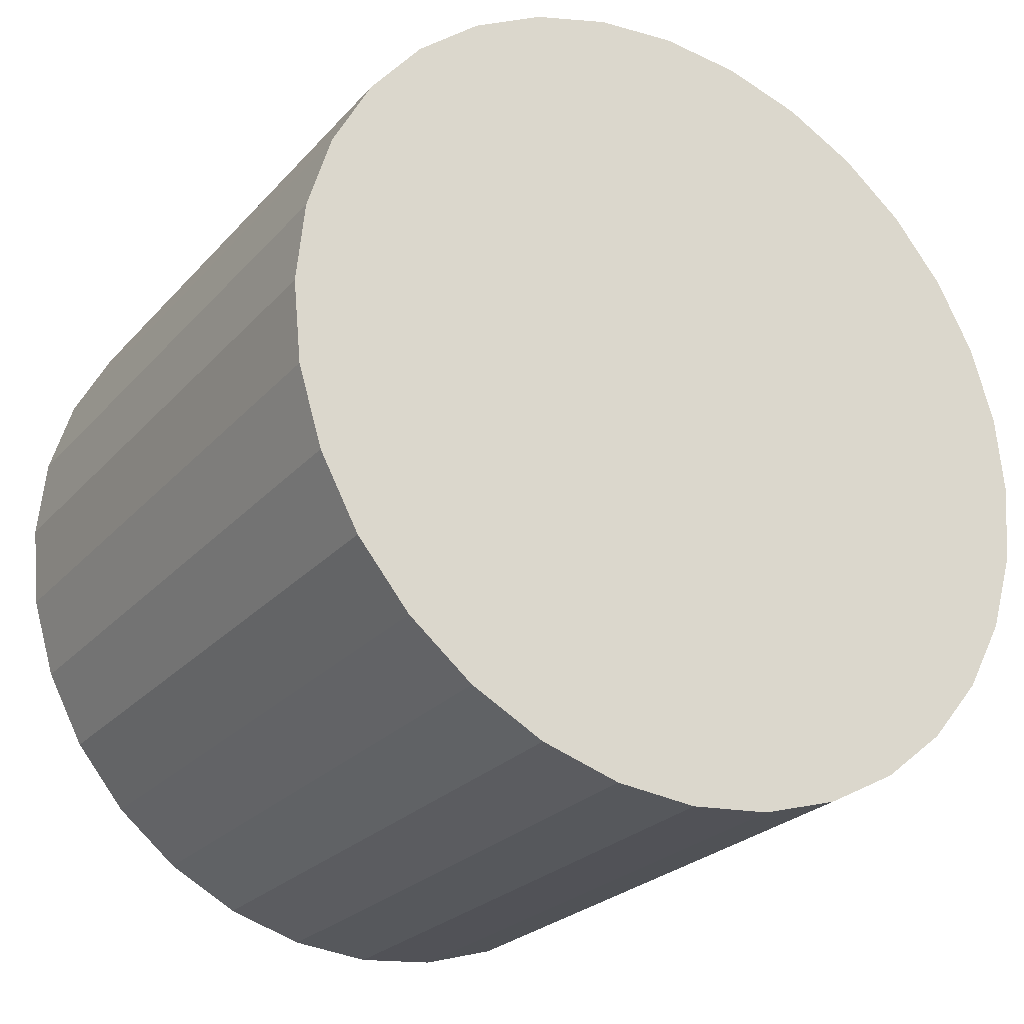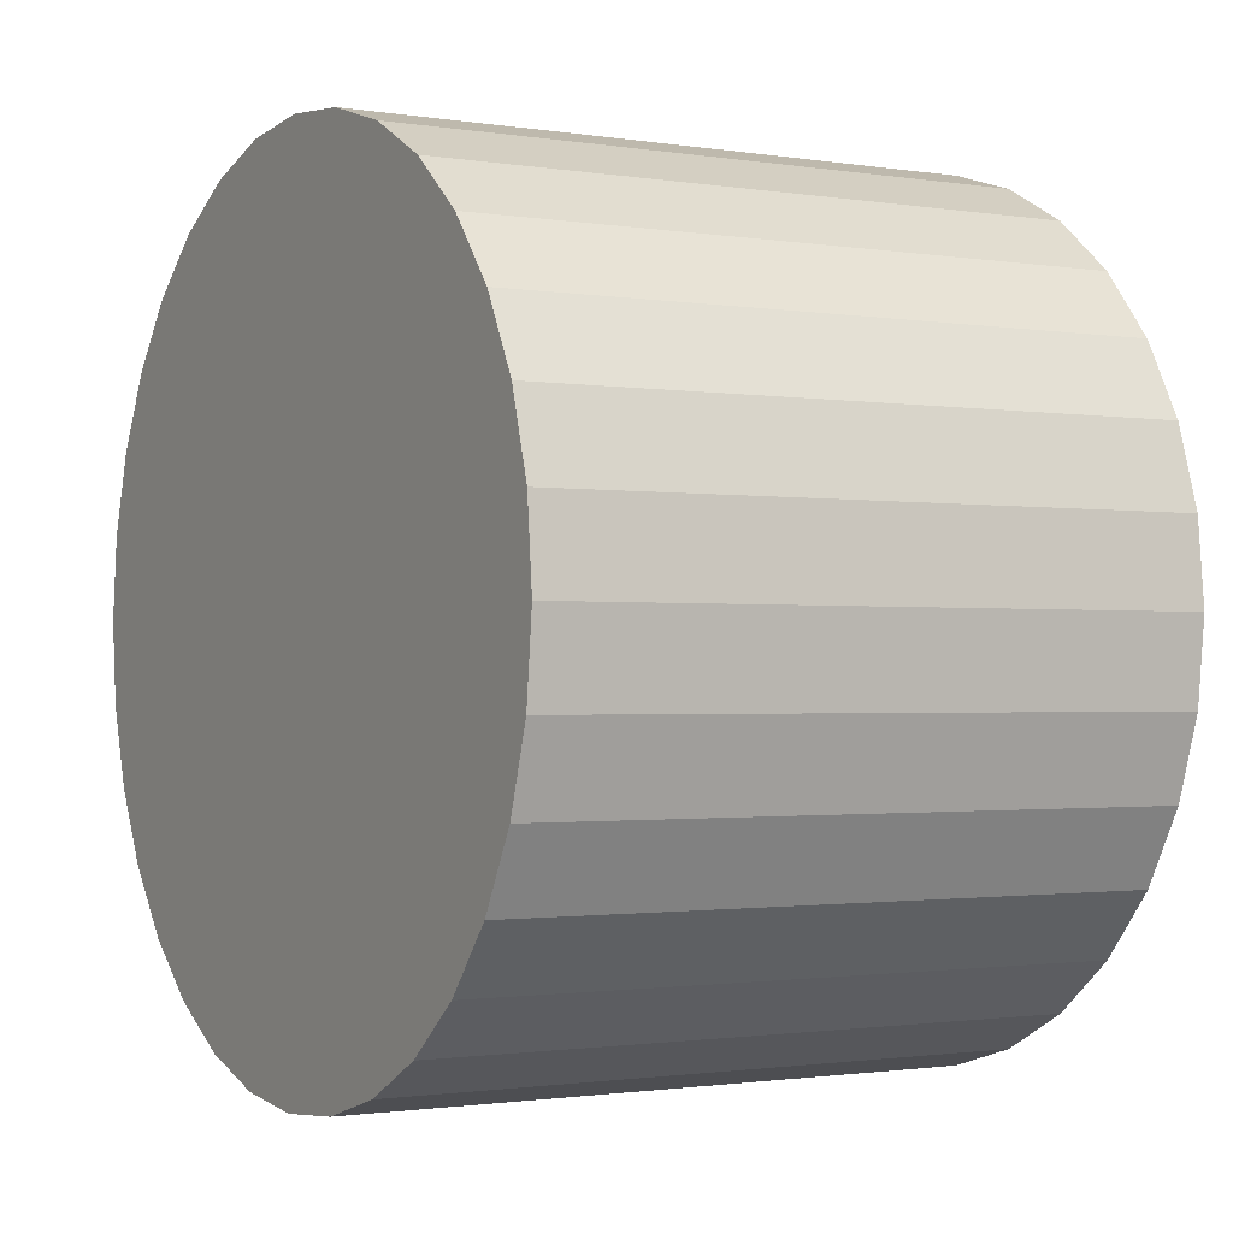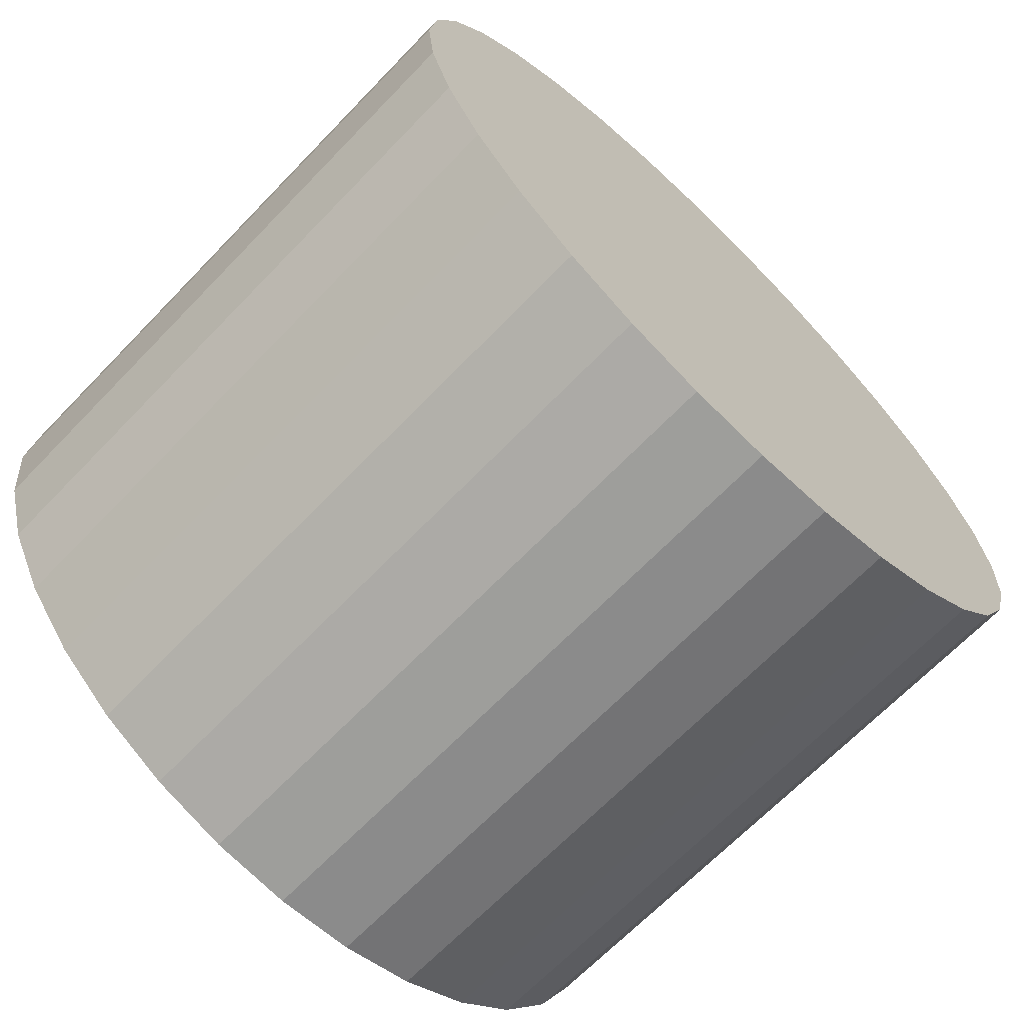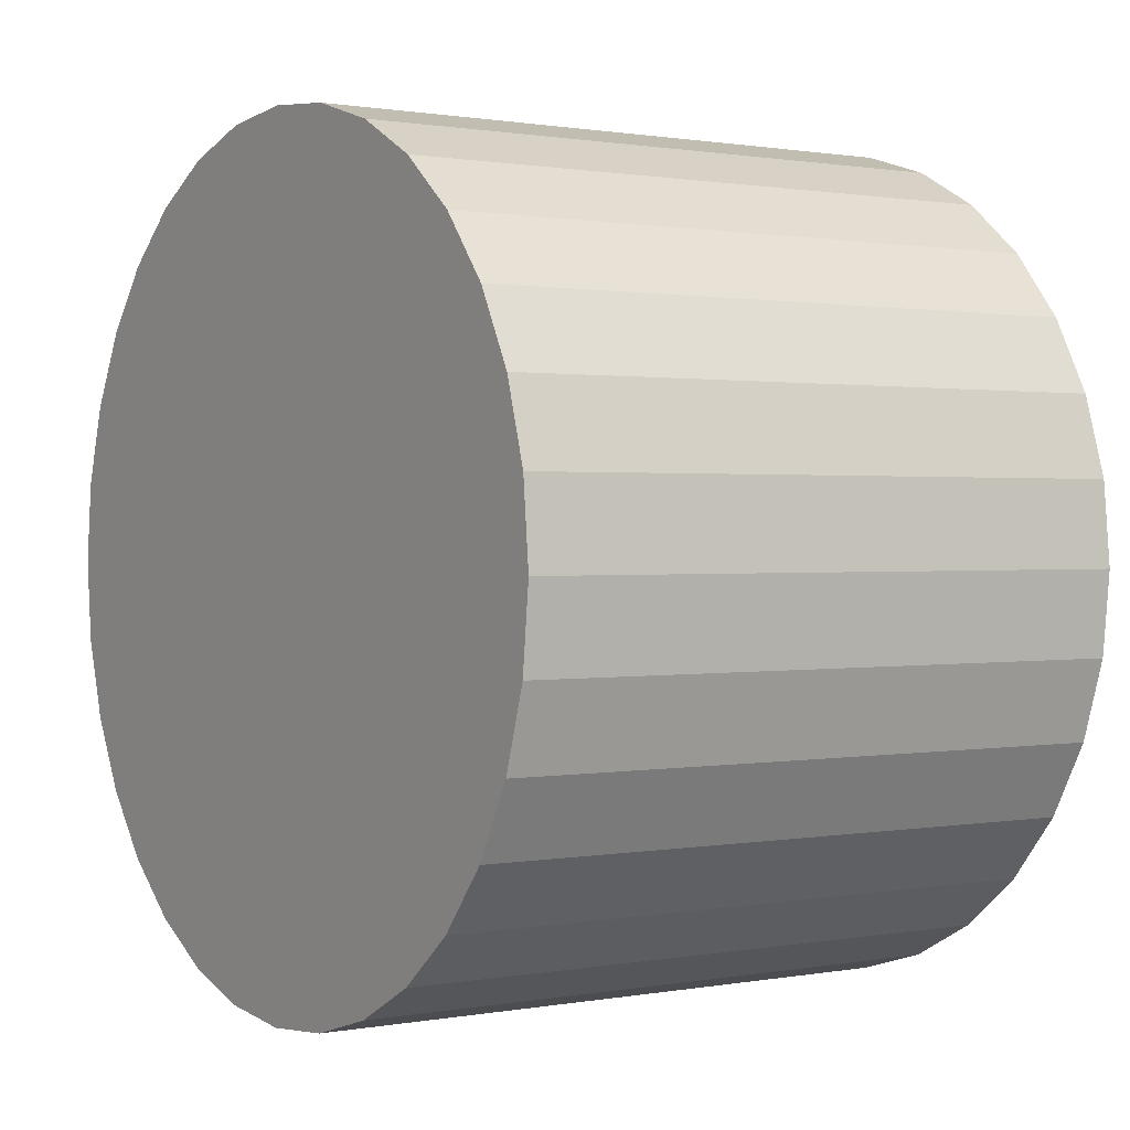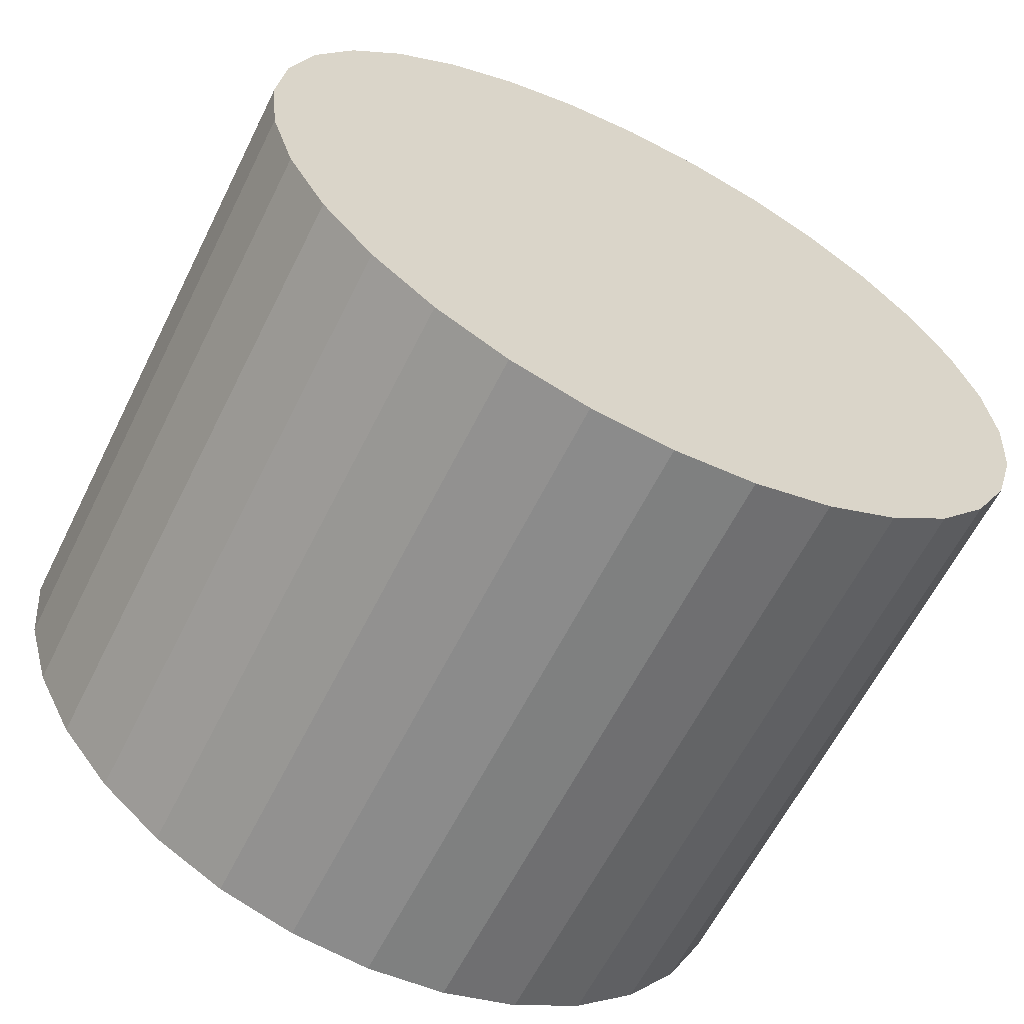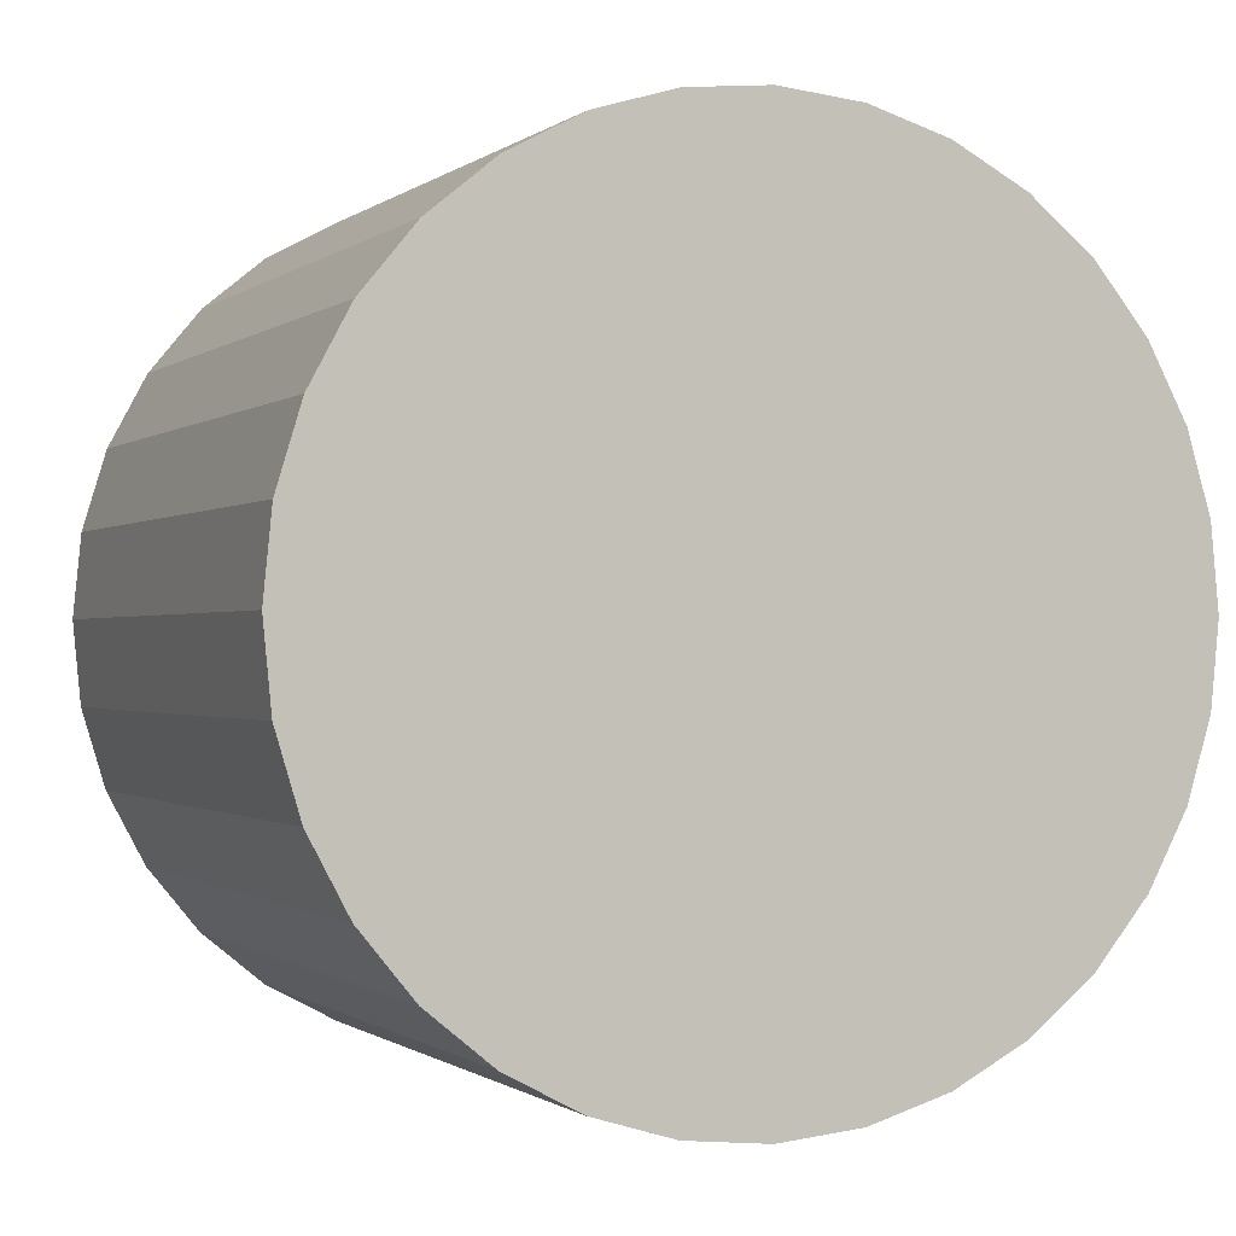
<metadata>
{"format":"obj","ext":"obj","renderer":"f3d","projection":"perspective","resolution":1024,"background":"white","views":[{"elev":-25.1,"azim":58.8,"up":"+Z"},{"elev":-1.2,"azim":149.6,"up":"+Y"},{"elev":-67.4,"azim":46.0,"up":"+Y"},{"elev":1.0,"azim":146.1,"up":"+Y"},{"elev":-62.1,"azim":63.6,"up":"+Z"},{"elev":-0.8,"azim":-113.1,"up":"+Y"}]}
</metadata>
<code>
o 円柱
v -2.056 -0.01449 2.654
v 1.943 -0.008513 2.654
v -2.058 0.5033 2.603
v 1.941 0.5093 2.603
v -2.06 1.001 2.452
v 1.939 1.007 2.452
v -2.061 1.46 2.207
v 1.938 1.466 2.207
v -2.062 1.862 1.877
v 1.936 1.868 1.877
v -2.064 2.192 1.475
v 1.935 2.198 1.475
v -2.064 2.438 1.016
v 1.934 2.444 1.016
v -2.065 2.589 0.5178
v 1.934 2.595 0.5178
v -2.065 2.64 0
v 1.934 2.646 -0
v -2.065 2.589 -0.5178
v 1.934 2.595 -0.5178
v -2.064 2.438 -1.016
v 1.934 2.444 -1.016
v -2.064 2.192 -1.475
v 1.935 2.198 -1.475
v -2.062 1.862 -1.877
v 1.936 1.868 -1.877
v -2.061 1.46 -2.207
v 1.938 1.466 -2.207
v -2.06 1.001 -2.452
v 1.939 1.007 -2.452
v -2.058 0.5033 -2.603
v 1.941 0.5093 -2.603
v -2.056 -0.01449 -2.654
v 1.943 -0.008513 -2.654
v -2.054 -0.5323 -2.603
v 1.944 -0.5263 -2.603
v -2.053 -1.03 -2.452
v 1.946 -1.024 -2.452
v -2.051 -1.489 -2.207
v 1.948 -1.483 -2.207
v -2.05 -1.891 -1.877
v 1.949 -1.885 -1.877
v -2.049 -2.221 -1.475
v 1.95 -2.215 -1.475
v -2.048 -2.467 -1.016
v 1.951 -2.461 -1.016
v -2.047 -2.618 -0.5178
v 1.952 -2.612 -0.5178
v -2.047 -2.669 0
v 1.952 -2.663 -0
v -2.047 -2.618 0.5178
v 1.952 -2.612 0.5178
v -2.048 -2.467 1.016
v 1.951 -2.461 1.016
v -2.049 -2.221 1.475
v 1.95 -2.215 1.475
v -2.05 -1.891 1.877
v 1.949 -1.885 1.877
v -2.051 -1.489 2.207
v 1.948 -1.483 2.207
v -2.053 -1.03 2.452
v 1.946 -1.024 2.452
v -2.054 -0.5323 2.603
v 1.944 -0.5263 2.603
f 2 3 1
f 4 5 3
f 6 7 5
f 8 9 7
f 10 11 9
f 12 13 11
f 14 15 13
f 16 17 15
f 18 19 17
f 20 21 19
f 22 23 21
f 24 25 23
f 26 27 25
f 28 29 27
f 30 31 29
f 32 33 31
f 34 35 33
f 36 37 35
f 38 39 37
f 40 41 39
f 42 43 41
f 44 45 43
f 46 47 45
f 48 49 47
f 50 51 49
f 52 53 51
f 54 55 53
f 56 57 55
f 58 59 57
f 60 61 59
f 38 22 6
f 62 63 61
f 64 1 63
f 31 47 63
f 2 4 3
f 4 6 5
f 6 8 7
f 8 10 9
f 10 12 11
f 12 14 13
f 14 16 15
f 16 18 17
f 18 20 19
f 20 22 21
f 22 24 23
f 24 26 25
f 26 28 27
f 28 30 29
f 30 32 31
f 32 34 33
f 34 36 35
f 36 38 37
f 38 40 39
f 40 42 41
f 42 44 43
f 44 46 45
f 46 48 47
f 48 50 49
f 50 52 51
f 52 54 53
f 54 56 55
f 56 58 57
f 58 60 59
f 60 62 61
f 6 4 2
f 2 64 6
f 64 62 6
f 62 60 58
f 58 56 54
f 54 52 50
f 50 48 54
f 48 46 54
f 46 44 42
f 42 40 38
f 38 36 30
f 36 34 30
f 34 32 30
f 30 28 26
f 26 24 22
f 22 20 14
f 20 18 14
f 18 16 14
f 14 12 10
f 10 8 6
f 62 58 6
f 58 54 6
f 46 42 54
f 42 38 54
f 30 26 38
f 26 22 38
f 14 10 22
f 10 6 22
f 6 54 38
f 62 64 63
f 64 2 1
f 63 1 3
f 3 5 7
f 7 9 11
f 11 13 15
f 15 17 19
f 19 21 23
f 23 25 27
f 27 29 31
f 31 33 35
f 35 37 39
f 39 41 43
f 43 45 47
f 47 49 51
f 51 53 55
f 55 57 59
f 59 61 63
f 63 3 15
f 3 7 15
f 7 11 15
f 15 19 31
f 19 23 31
f 23 27 31
f 31 35 47
f 35 39 47
f 39 43 47
f 47 51 63
f 51 55 63
f 55 59 63
f 63 15 31

</code>
